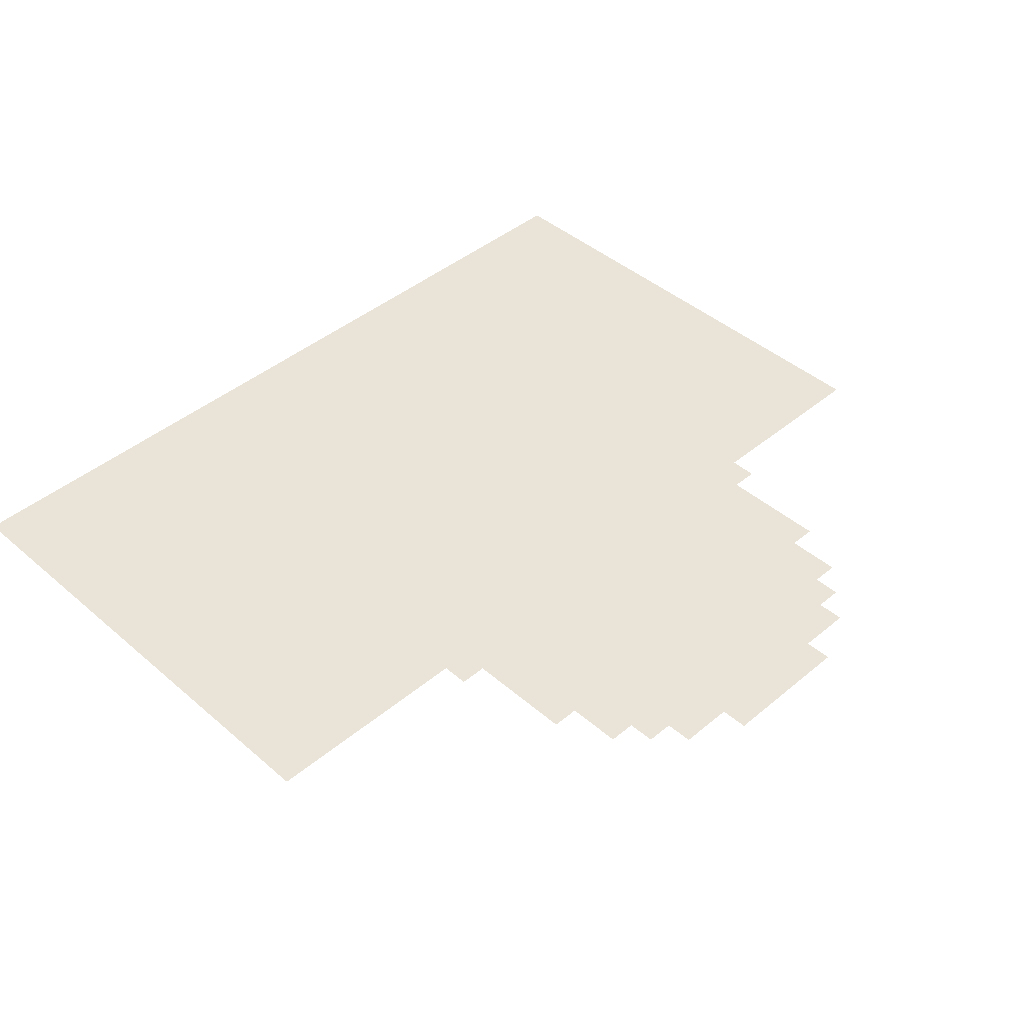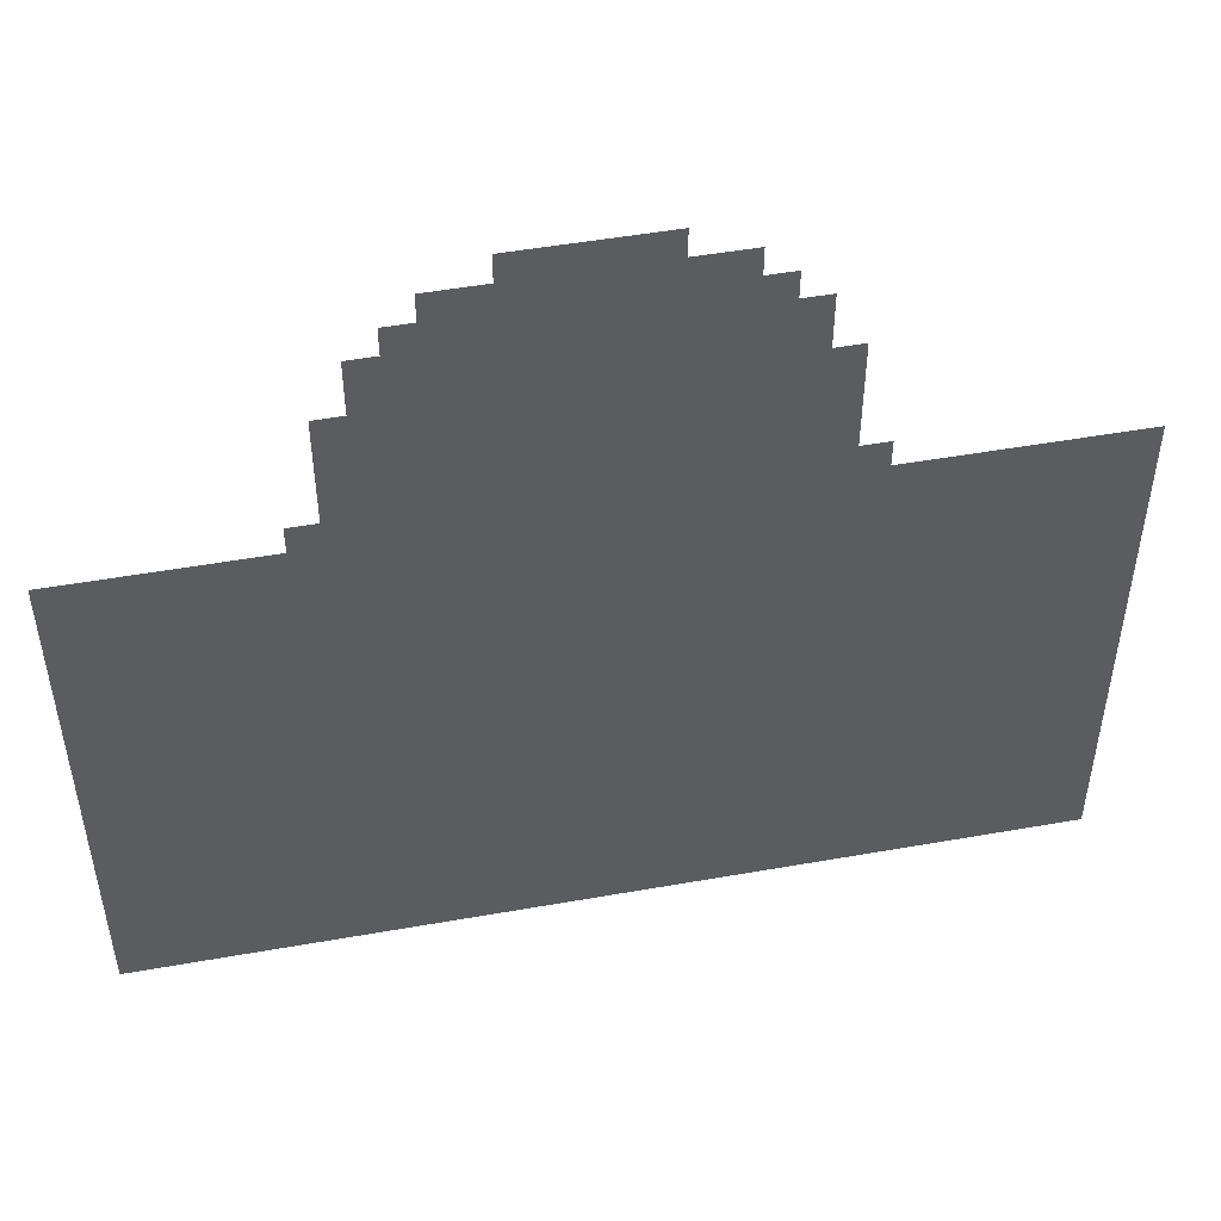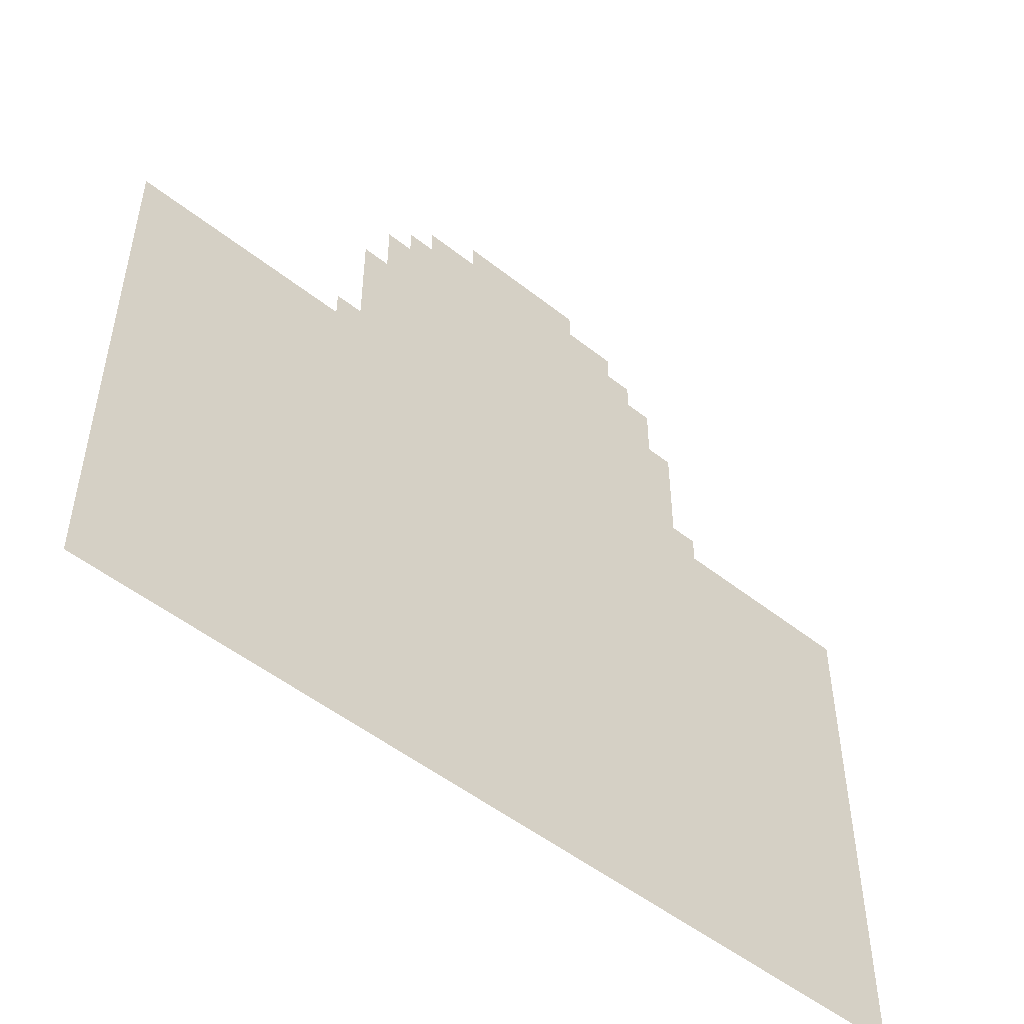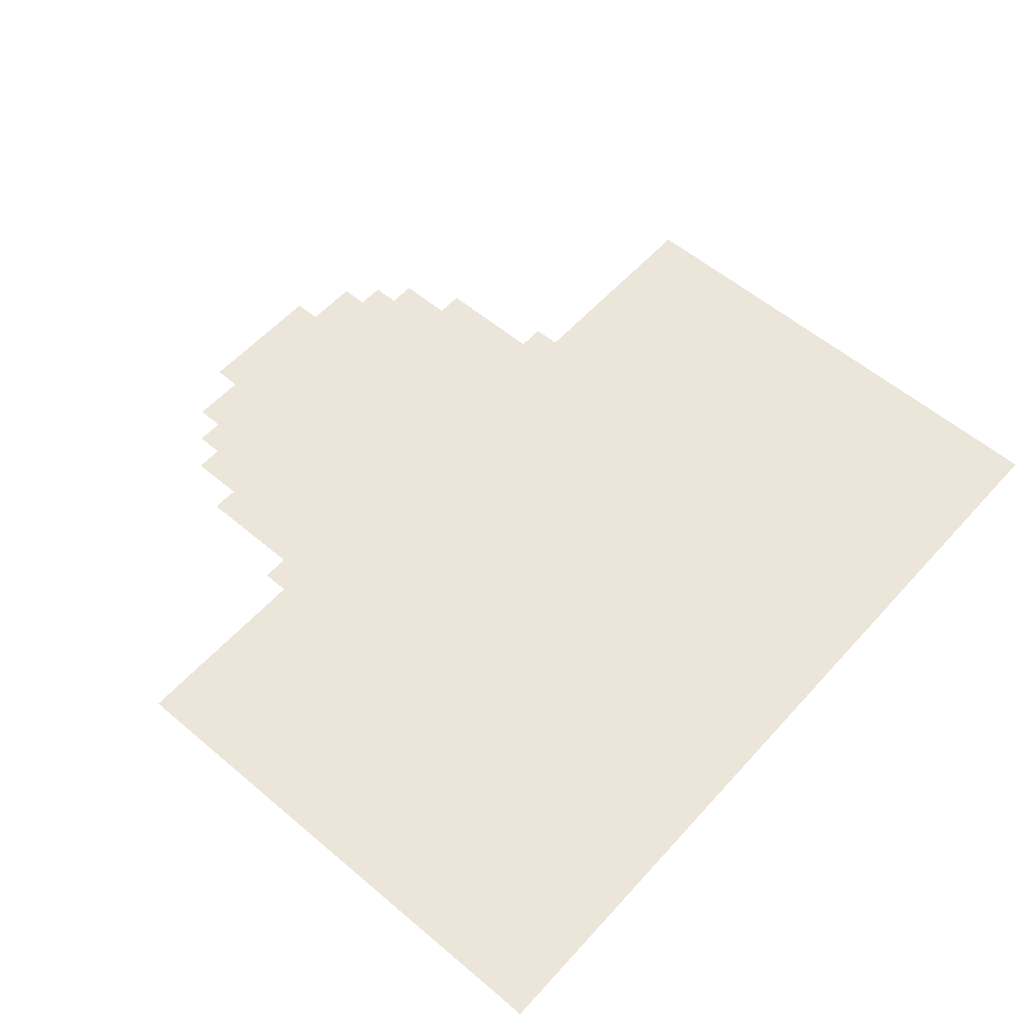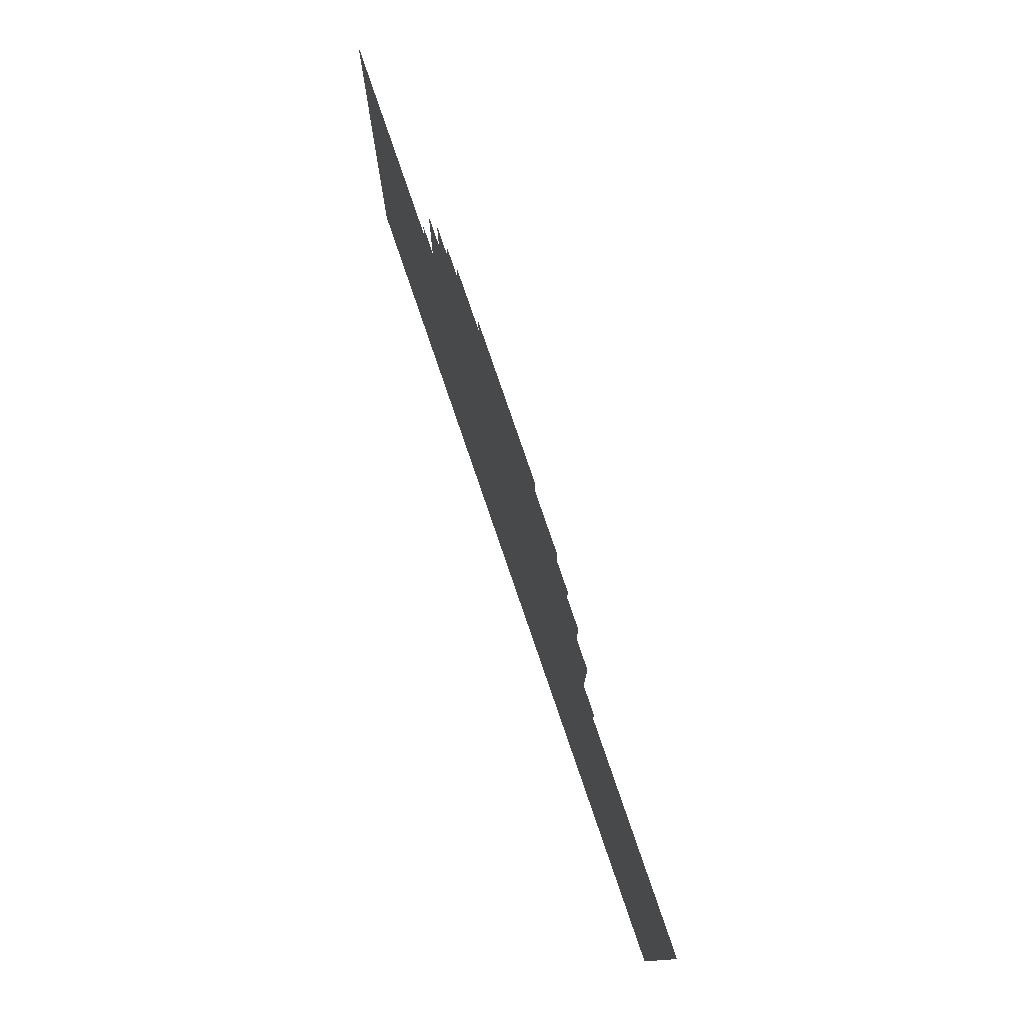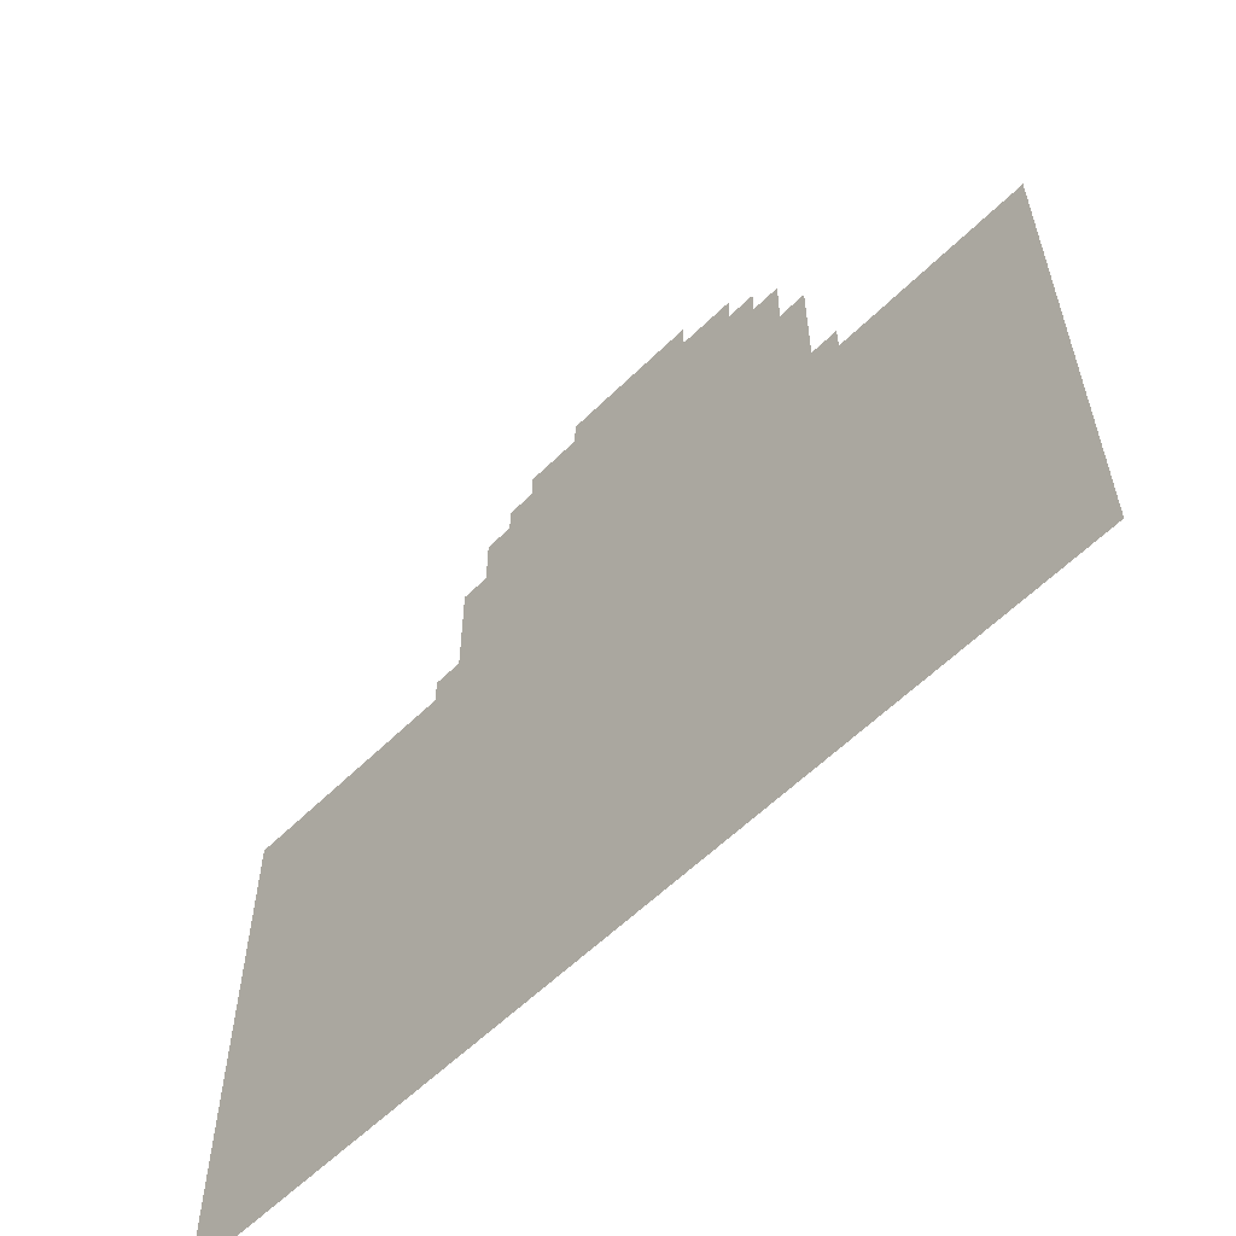
<metadata>
{"format":"obj","ext":"obj","renderer":"f3d","projection":"perspective","resolution":1024,"background":"white","views":[{"elev":43.3,"azim":-44.5,"up":"+Y"},{"elev":50.1,"azim":169.0,"up":"+Z"},{"elev":-51.0,"azim":-40.8,"up":"+Z"},{"elev":56.9,"azim":131.4,"up":"+Y"},{"elev":79.3,"azim":-108.9,"up":"+Z"},{"elev":-58.8,"azim":45.3,"up":"+Z"}]}
</metadata>
<code>
o Plane_Plane.001
v 0.5 1e-06 -0.5
v -0.5 1e-06 -0.5
v 0.5 1e-06 0
v 0 1e-06 -0.5
v -0.5 1e-06 0
v 0.5 1e-06 -0.25
v -0.25 1e-06 -0.5
v 0.25 1e-06 -0.5
v -0.5 1e-06 -0.25
v 0.25 1e-06 0.25
v 0.5 1e-06 -0.375
v -0.375 1e-06 -0.5
v 0.125 1e-06 -0.5
v -0.5 1e-06 -0.125
v 0.5 1e-06 -0.125
v -0.125 1e-06 -0.5
v 0.375 1e-06 -0.5
v -0.5 1e-06 -0.375
v 0.25 1e-06 0.125
v -0.25 1e-06 0.125
v -0.125 1e-06 0.375
v 0.125 1e-06 0.375
v 0.5 1e-06 -0.4375
v -0.4375 1e-06 -0.5
v 0.5 1e-06 0.0625
v 0.0625 1e-06 -0.5
v -0.5 1e-06 -0.0625
v 0.5 1e-06 -0.1875
v -0.1875 1e-06 -0.5
v 0.3125 1e-06 -0.5
v -0.5 1e-06 -0.3125
v 0.25 1e-06 0.1875
v 0.5 1e-06 -0.3125
v -0.3125 1e-06 -0.5
v 0.1875 1e-06 -0.5
v -0.5 1e-06 -0.1875
v 0.5 1e-06 -0.0625
v -0.0625 1e-06 -0.5
v -0.5 1e-06 0.0625
v 0.4375 1e-06 -0.5
v -0.5 1e-06 -0.4375
v -0.1875 1e-06 0.25
v -0.0625 1e-06 0.375
v 0.1875 1e-06 0.3125
v -0.1875 1e-06 0.3125
v 0.5 1e-06 -0.4688
v -0.4688 1e-06 -0.5
v 0.5 1e-06 0.03125
v 0.03125 1e-06 -0.5
v -0.5 1e-06 -0.03125
v 0.5 1e-06 -0.2188
v -0.2188 1e-06 -0.5
v 0.2812 1e-06 -0.5
v -0.5 1e-06 -0.2812
v 0.25 1e-06 0.2188
v 0.2188 1e-06 0.25
v 0.5 1e-06 -0.3438
v -0.3438 1e-06 -0.5
v 0.1562 1e-06 -0.5
v -0.5 1e-06 -0.1562
v 0.5 1e-06 -0.09375
v -0.09375 1e-06 -0.5
v -0.5 1e-06 0.09375
v 0.4062 1e-06 -0.5
v -0.5 1e-06 -0.4062
v -0.25 1e-06 0.09375
v -0.375 1e-06 0.09375
v -0.125 1e-06 0.3438
v 0.375 1e-06 0.09375
v 0.09375 1e-06 0.375
v 0.5 1e-06 -0.4062
v -0.4062 1e-06 -0.5
v 0.5 1e-06 0.09375
v 0.09375 1e-06 -0.5
v -0.5 1e-06 -0.09375
v 0 1e-06 0.4062
v 0.5 1e-06 -0.1562
v -0.1562 1e-06 -0.5
v 0.3438 1e-06 -0.5
v -0.5 1e-06 -0.3438
v 0.25 1e-06 0.1562
v 0.5 1e-06 -0.2812
v -0.2812 1e-06 -0.5
v 0.2188 1e-06 -0.5
v -0.5 1e-06 -0.2188
v 0.5 1e-06 -0.03125
v -0.03125 1e-06 -0.5
v -0.5 1e-06 0.03125
v 0.4688 1e-06 -0.5
v -0.5 1e-06 -0.4688
v -0.2188 1e-06 0.25
v -0.2188 1e-06 0.125
v -0.09375 1e-06 0.375
v 0.2812 1e-06 0.125
v 0.1562 1e-06 0.375
v 0.1875 1e-06 0.3438
v 0.2188 1e-06 0.3125
v 0.3125 1e-06 0.09375
v 0.4375 1e-06 0.09375
v -0.1875 1e-06 0.2812
v -0.1562 1e-06 0.3125
v -0.0625 1e-06 0.4062
v -0.4375 1e-06 0.09375
v -0.3125 1e-06 0.09375
v -0.2188 1e-06 0.1875
v 0.0625 1e-06 0.4062
v 0.03125 1e-06 0.4062
v 0.09375 1e-06 0.4062
v -0.2188 1e-06 0.1562
v -0.2812 1e-06 0.09375
v -0.4062 1e-06 0.09375
v -0.03125 1e-06 0.4062
v -0.1562 1e-06 0.3438
v 0.4688 1e-06 0.09375
v 0.3438 1e-06 0.09375
v 0.2188 1e-06 0.2812
v 0.1562 1e-06 0.3438
v 0.2812 1e-06 0.09375
v 0.4062 1e-06 0.09375
v -0.4688 1e-06 0.09375
v -0.3438 1e-06 0.09375
v -0.2188 1e-06 0.2188
f 59 118 35
f 104 110 75
f 110 66 14
f 67 50 5
f 66 20 92
f 109 105 42
f 105 122 42
f 92 109 42
f 122 91 42
f 100 45 101
f 42 100 101
f 101 113 68
f 68 21 93
f 43 102 112
f 68 93 43
f 42 101 68
f 92 42 56
f 42 68 43
f 43 112 76
f 42 43 70
f 121 104 27
f 50 67 121
f 42 70 56
f 43 76 107
f 67 5 111
f 43 107 70
f 111 5 88
f 111 88 103
f 107 106 70
f 103 88 39
f 106 108 70
f 120 103 39
f 66 92 19
f 70 22 117
f 22 95 117
f 70 117 44
f 39 63 120
f 70 44 56
f 50 121 27
f 117 96 44
f 44 97 116
f 56 10 55
f 44 116 56
f 27 104 75
f 14 75 110
f 92 56 19
f 19 56 81
f 56 55 32
f 32 81 56
f 85 36 52
f 36 60 66
f 36 66 29
f 60 14 66
f 19 94 118
f 98 115 61
f 115 69 37
f 66 78 29
f 66 19 118
f 78 66 16
f 69 119 86
f 16 66 62
f 66 118 4
f 36 29 52
f 119 99 3
f 118 98 15
f 54 9 7
f 9 85 52
f 99 114 25
f 114 73 25
f 62 66 38
f 80 31 34
f 31 54 83
f 83 54 7
f 38 66 87
f 7 9 52
f 48 3 99
f 3 86 119
f 99 25 48
f 34 31 83
f 41 65 72
f 65 18 12
f 12 18 58
f 18 80 58
f 58 80 34
f 37 61 115
f 61 15 98
f 69 86 37
f 72 65 12
f 47 2 90
f 90 41 24
f 24 41 72
f 77 28 118
f 28 51 84
f 28 35 118
f 15 77 118
f 47 90 24
f 35 28 84
f 84 51 8
f 6 82 53
f 82 33 30
f 51 6 8
f 8 6 53
f 53 82 30
f 30 33 79
f 57 11 17
f 11 71 64
f 57 17 79
f 33 57 79
f 23 46 89
f 46 1 89
f 23 89 40
f 11 64 17
f 71 23 40
f 87 66 4
f 49 118 26
f 4 118 49
f 71 40 64
f 26 118 74
f 13 118 59
f 74 118 13

</code>
